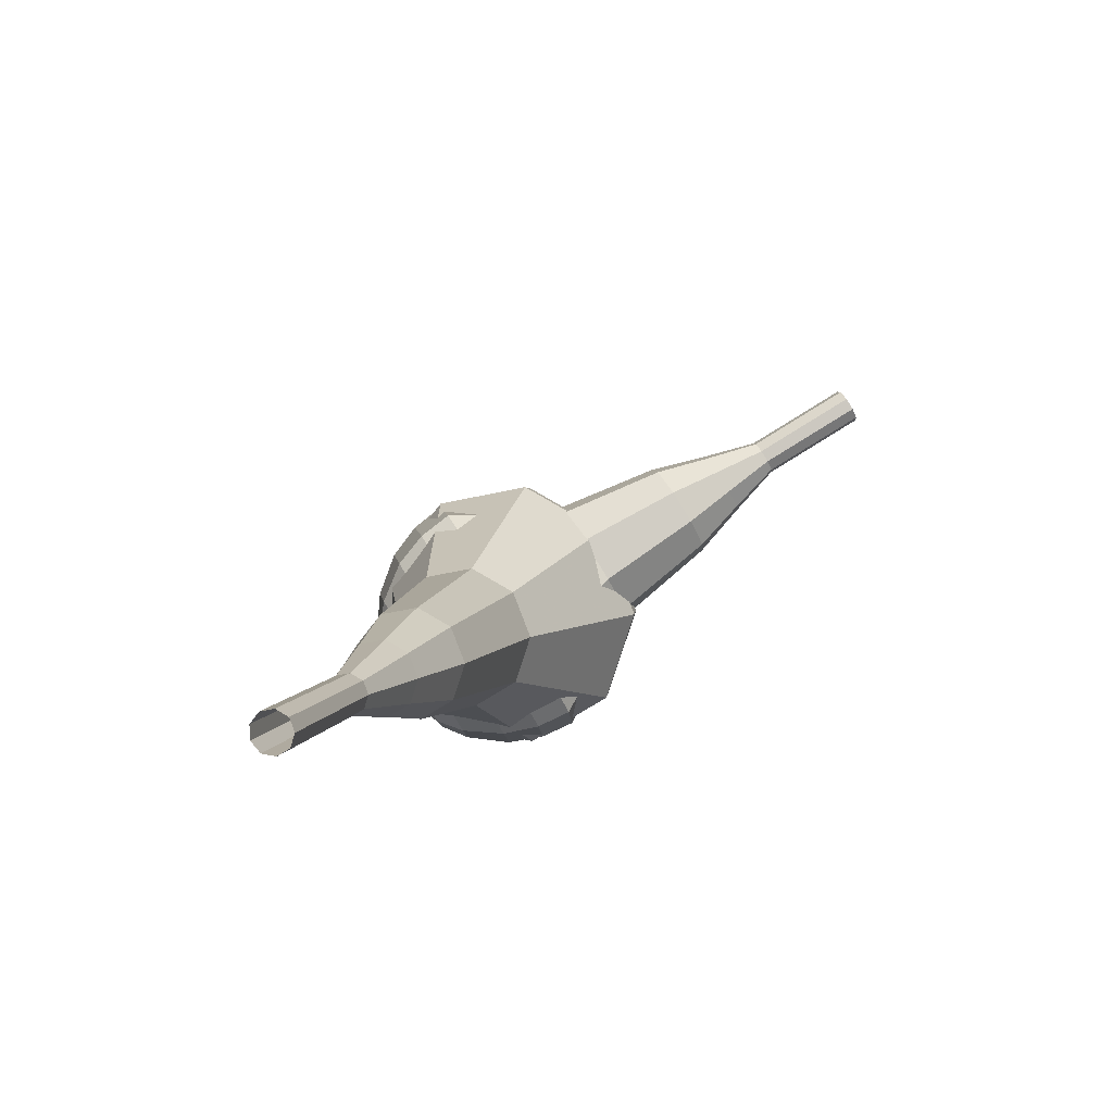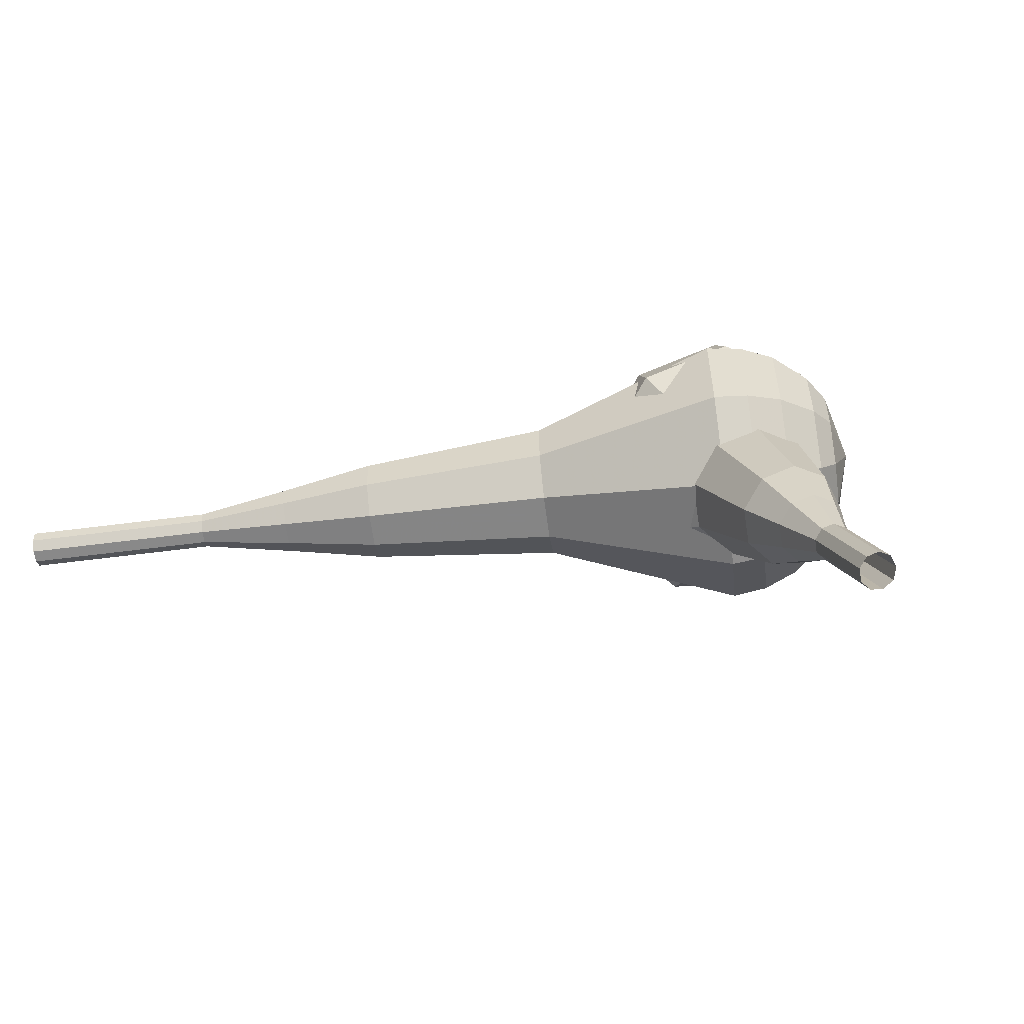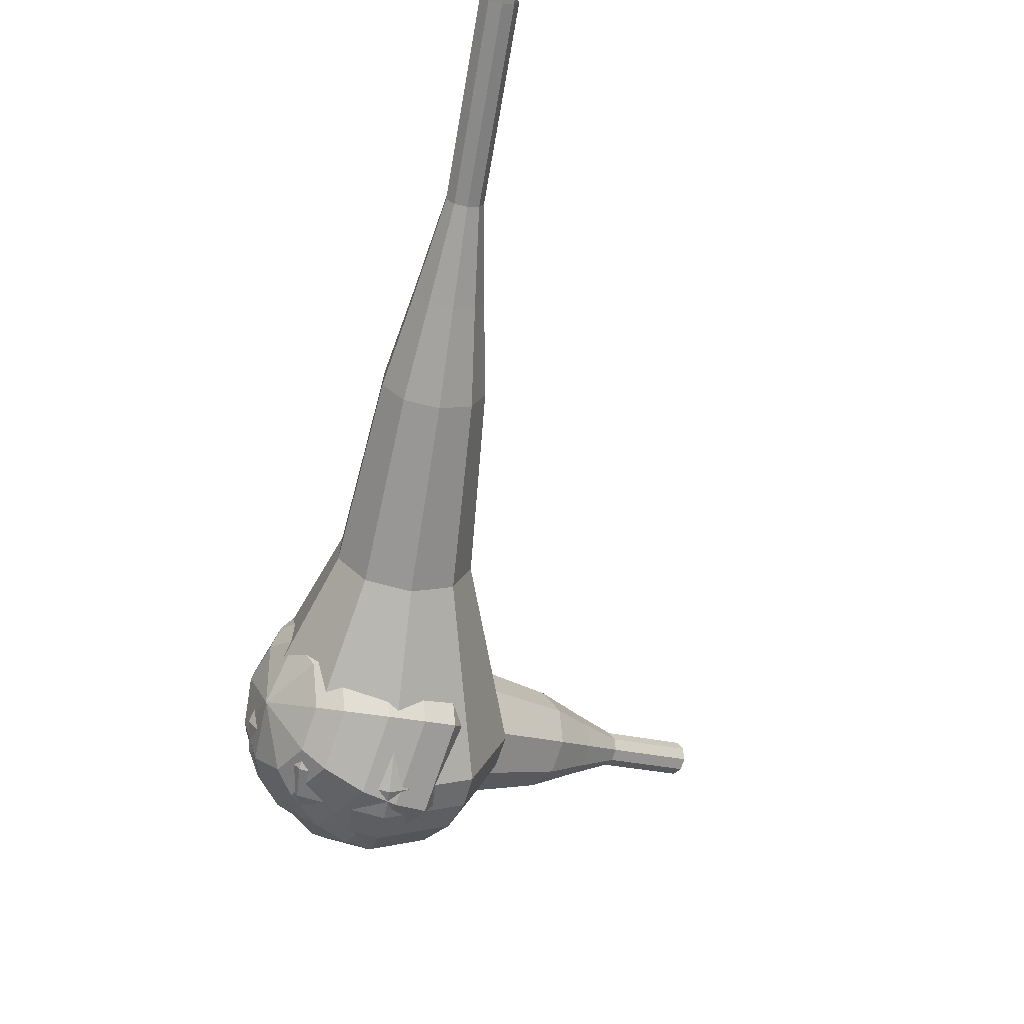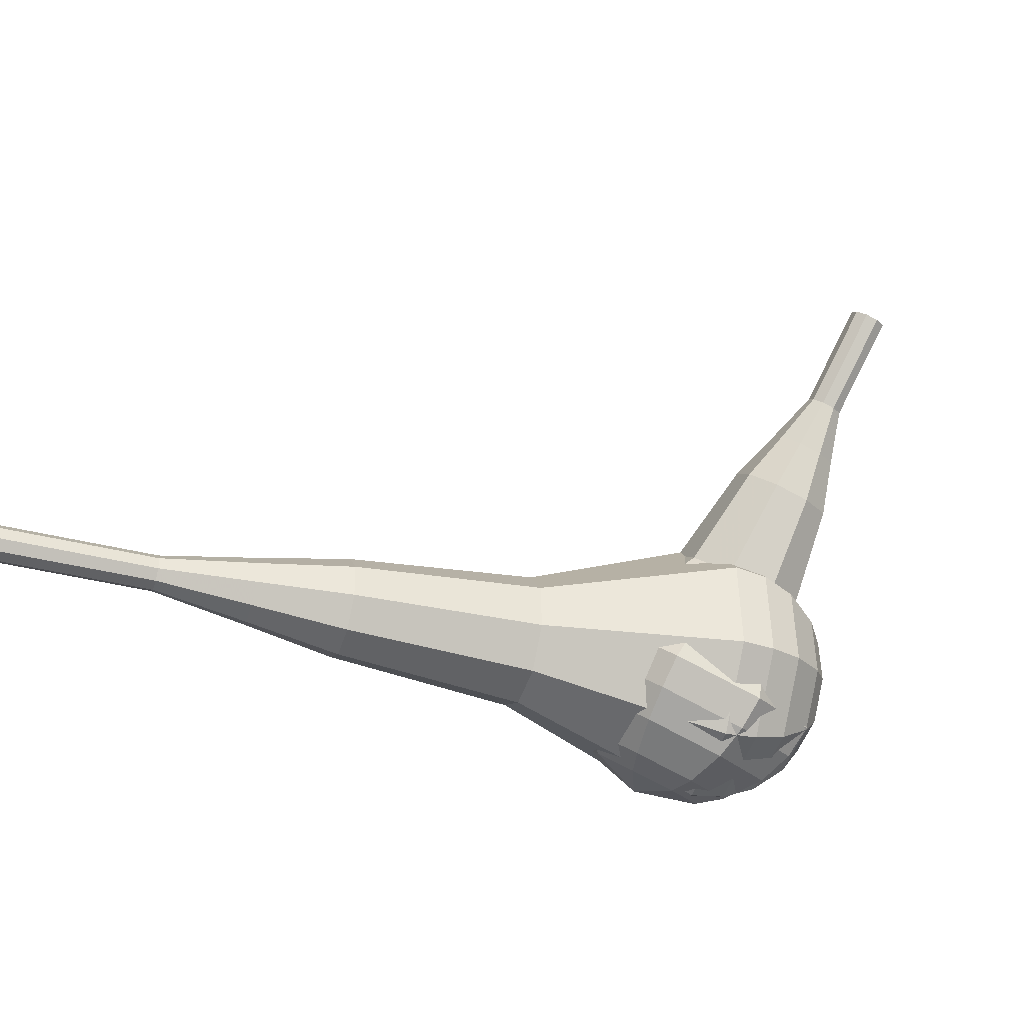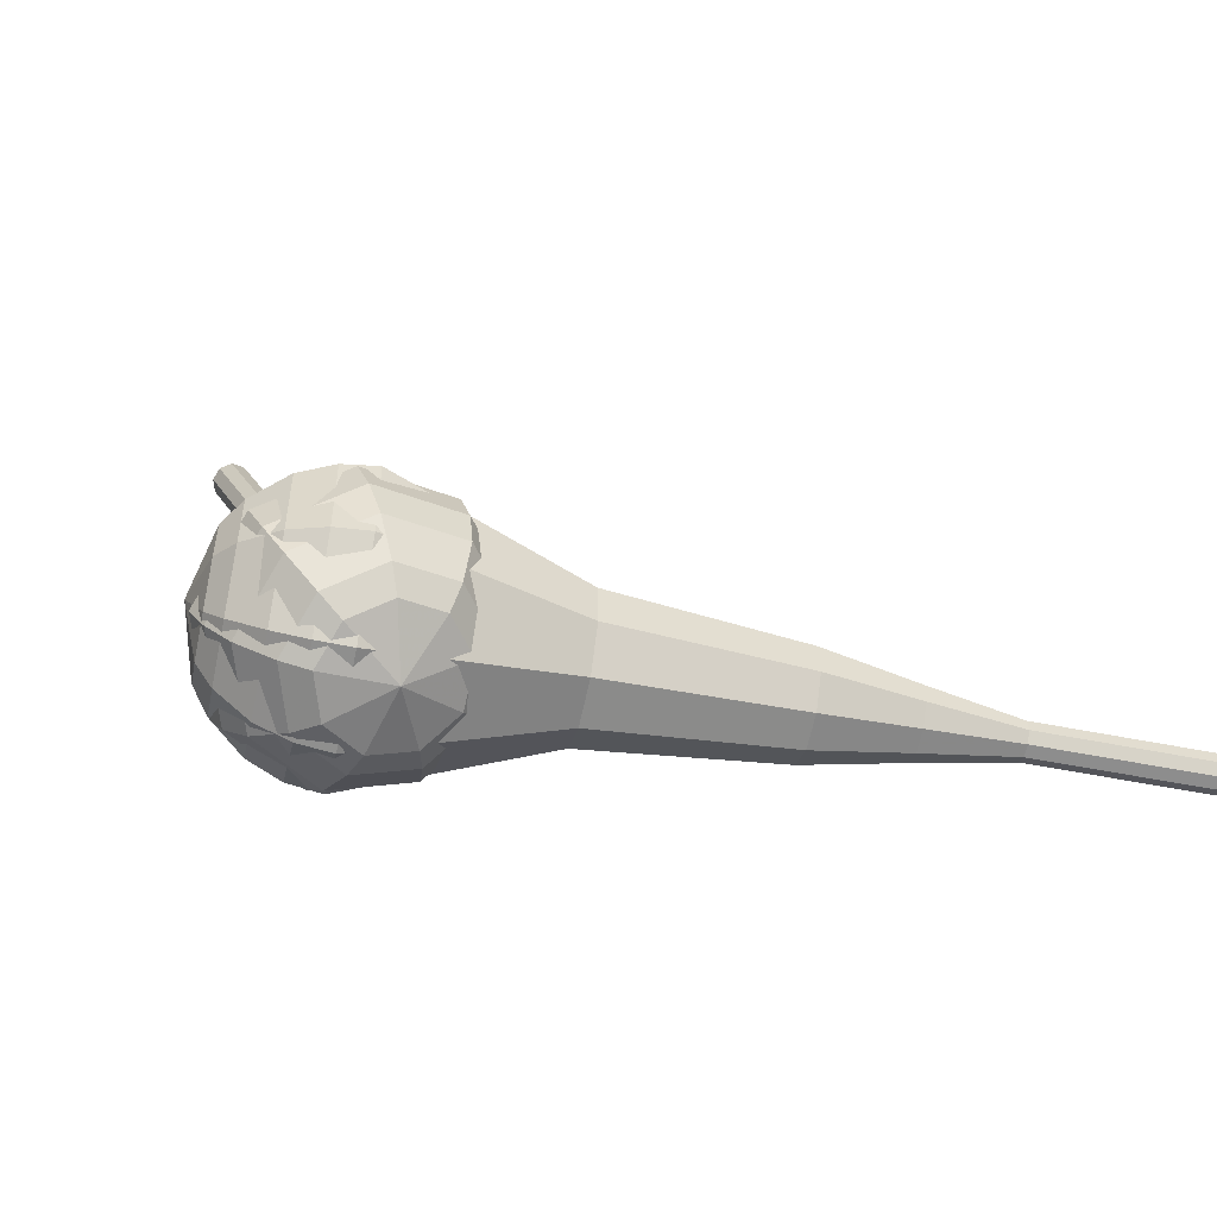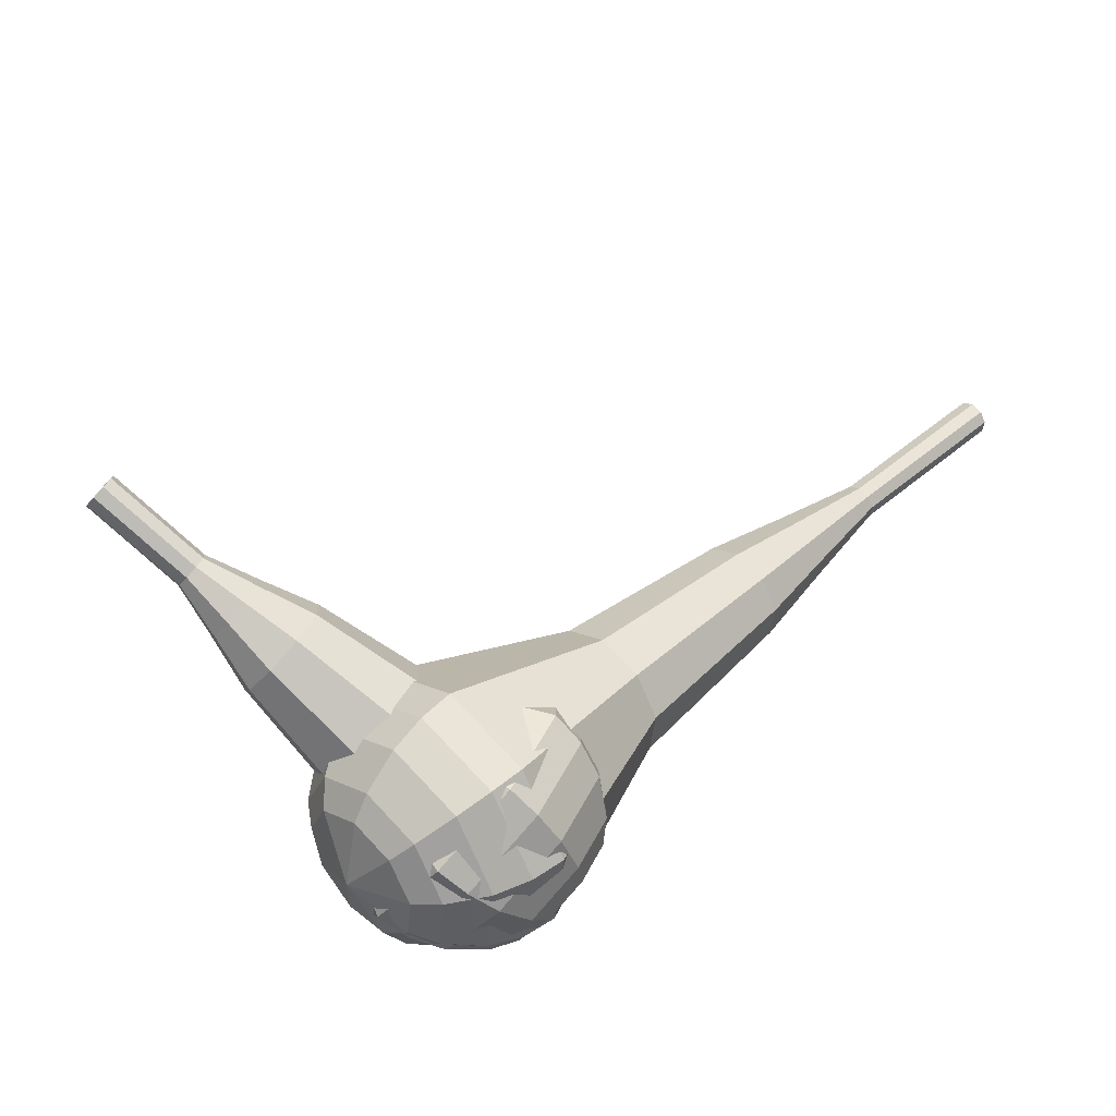
<metadata>
{"format":"obj","ext":"obj","renderer":"f3d","projection":"perspective","resolution":1024,"background":"white","views":[{"elev":-2.3,"azim":157.6,"up":"+Z"},{"elev":46.5,"azim":-126.5,"up":"+Z"},{"elev":-71.3,"azim":135.5,"up":"+Z"},{"elev":-60.9,"azim":-141.8,"up":"+Z"},{"elev":-14.0,"azim":45.3,"up":"+Z"},{"elev":53.8,"azim":10.5,"up":"+Z"}]}
</metadata>
<code>
g tube1
v 163.6 139.6 184.6
v 163.8 139.4 183.9
v 164.3 139 183.6
v 164.8 138.7 183.7
v 165.2 138.5 184.2
v 165.3 138.6 184.9
v 164.9 138.9 185.4
v 164.4 139.3 185.6
v 163.9 139.6 185.2
v 163.6 139.6 184.6
v 160.7 135.4 185.3
v 160.9 135.2 184.6
v 161.3 134.8 184.3
v 161.9 134.4 184.4
v 162.3 134.2 184.9
v 162.3 134.3 185.6
v 162 134.6 186.1
v 161.5 135 186.2
v 161 135.3 185.9
v 160.7 135.4 185.3
v 157.8 131.1 185.9
v 157.9 130.9 185.3
v 158.4 130.5 185
v 158.9 130.2 185.1
v 159.3 130 185.6
v 159.4 130 186.3
v 159.1 130.3 186.8
v 158.5 130.7 186.9
v 158 131 186.6
v 157.8 131.1 185.9
v 154.1 127.3 186.6
v 154.4 127 185.4
v 155.3 126.3 184.8
v 156.3 125.6 185
v 157.1 125.2 186
v 157.2 125.4 187.2
v 156.6 125.9 188.2
v 155.5 126.7 188.4
v 154.6 127.2 187.8
v 154.1 127.3 186.6
v 150.4 123.6 187.3
v 150.8 123.1 185.5
v 152.1 122 184.5
v 153.7 121 184.9
v 154.8 120.4 186.3
v 155 120.6 188.2
v 154.1 121.5 189.7
v 152.5 122.6 190
v 151.1 123.4 189.1
v 150.4 123.6 187.3
v 143.8 115.6 188.6
v 144.3 114.9 186.3
v 146.1 113.5 185
v 148.2 112.1 185.4
v 149.7 111.4 187.4
v 149.9 111.7 189.9
v 148.7 112.8 191.9
v 146.6 114.3 192.3
v 144.7 115.4 191
v 143.8 115.6 188.6
v 134.8 109.3 190
v 135.9 107.7 185.2
v 139.4 104.9 182.7
v 143.6 102.2 183.6
v 146.6 100.7 187.5
v 147 101.3 192.5
v 144.6 103.6 196.4
v 140.5 106.5 197.3
v 136.6 108.8 194.8
v 134.8 109.3 190
v 134 107.6 190.2
v 135 106.1 185.6
v 138.4 103.4 183.2
v 142.5 100.7 184
v 145.4 99.33 187.8
v 145.7 99.86 192.7
v 143.4 102.1 196.5
v 139.4 105 197.3
v 135.7 107.1 194.9
v 134 107.6 190.2
v 133.5 105.6 190.5
v 134.5 104.3 186.3
v 137.5 101.9 184.1
v 141.1 99.49 184.9
v 143.8 98.24 188.3
v 144.1 98.71 192.7
v 142 100.7 196.1
v 138.4 103.3 196.8
v 135.1 105.2 194.6
v 133.5 105.6 190.5
v 133.8 103.2 190.7
v 134.5 102.2 187.6
v 136.8 100.4 185.9
v 139.6 98.54 186.5
v 141.5 97.58 189
v 141.8 97.94 192.4
v 140.2 99.46 195
v 137.5 101.4 195.6
v 134.9 102.9 193.9
v 133.8 103.2 190.7
v 134.3 101.7 190.9
v 134.8 101 188.5
v 136.5 99.62 187.3
v 138.6 98.28 187.7
v 140 97.57 189.6
v 140.2 97.84 192.1
v 139 98.95 194
v 137.1 100.4 194.4
v 135.2 101.5 193.2
v 134.3 101.7 190.9
v 136.8 98.88 191
v 136.8 98.88 191
v 136.8 98.88 191
v 136.8 98.88 191
v 136.8 98.88 191
v 136.8 98.88 191
v 136.8 98.88 191
v 136.8 98.88 191
v 136.8 98.88 191
v 136.8 98.88 191
f 1 2 12
f 12 11 1
f 2 3 13
f 13 12 2
f 3 4 14
f 14 13 3
f 4 5 15
f 15 14 4
f 5 6 16
f 16 15 5
f 6 7 17
f 17 16 6
f 7 8 18
f 18 17 7
f 8 9 19
f 19 18 8
f 9 10 20
f 20 19 9
f 11 12 22
f 22 21 11
f 12 13 23
f 23 22 12
f 13 14 24
f 24 23 13
f 14 15 25
f 25 24 14
f 15 16 26
f 26 25 15
f 16 17 27
f 27 26 16
f 17 18 28
f 28 27 17
f 18 19 29
f 29 28 18
f 19 20 30
f 30 29 19
f 21 22 32
f 32 31 21
f 22 23 33
f 33 32 22
f 23 24 34
f 34 33 23
f 24 25 35
f 35 34 24
f 25 26 36
f 36 35 25
f 26 27 37
f 37 36 26
f 27 28 38
f 38 37 27
f 28 29 39
f 39 38 28
f 29 30 40
f 40 39 29
f 31 32 42
f 42 41 31
f 32 33 43
f 43 42 32
f 33 34 44
f 44 43 33
f 34 35 45
f 45 44 34
f 35 36 46
f 46 45 35
f 36 37 47
f 47 46 36
f 37 38 48
f 48 47 37
f 38 39 49
f 49 48 38
f 39 40 50
f 50 49 39
f 41 42 52
f 52 51 41
f 42 43 53
f 53 52 42
f 43 44 54
f 54 53 43
f 44 45 55
f 55 54 44
f 45 46 56
f 56 55 45
f 46 47 57
f 57 56 46
f 47 48 58
f 58 57 47
f 48 49 59
f 59 58 48
f 49 50 60
f 60 59 49
f 51 52 62
f 62 61 51
f 52 53 63
f 63 62 52
f 53 54 64
f 64 63 53
f 54 55 65
f 65 64 54
f 55 56 66
f 66 65 55
f 56 57 67
f 67 66 56
f 57 58 68
f 68 67 57
f 58 59 69
f 69 68 58
f 59 60 70
f 70 69 59
f 61 62 72
f 72 71 61
f 62 63 73
f 73 72 62
f 63 64 74
f 74 73 63
f 64 65 75
f 75 74 64
f 65 66 76
f 76 75 65
f 66 67 77
f 77 76 66
f 67 68 78
f 78 77 67
f 68 69 79
f 79 78 68
f 69 70 80
f 80 79 69
f 71 72 82
f 82 81 71
f 72 73 83
f 83 82 72
f 73 74 84
f 84 83 73
f 74 75 85
f 85 84 74
f 75 76 86
f 86 85 75
f 76 77 87
f 87 86 76
f 77 78 88
f 88 87 77
f 78 79 89
f 89 88 78
f 79 80 90
f 90 89 79
f 81 82 92
f 92 91 81
f 82 83 93
f 93 92 82
f 83 84 94
f 94 93 83
f 84 85 95
f 95 94 84
f 85 86 96
f 96 95 85
f 86 87 97
f 97 96 86
f 87 88 98
f 98 97 87
f 88 89 99
f 99 98 88
f 89 90 100
f 100 99 89
f 91 92 102
f 102 101 91
f 92 93 103
f 103 102 92
f 93 94 104
f 104 103 93
f 94 95 105
f 105 104 94
f 95 96 106
f 106 105 95
f 96 97 107
f 107 106 96
f 97 98 108
f 108 107 97
f 98 99 109
f 109 108 98
f 99 100 110
f 110 109 99
f 101 102 112
f 112 111 101
f 102 103 113
f 113 112 102
f 103 104 114
f 114 113 103
f 104 105 115
f 115 114 104
f 105 106 116
f 116 115 105
f 106 107 117
f 117 116 106
f 107 108 118
f 118 117 107
f 108 109 119
f 119 118 108
f 109 110 120
f 120 119 109
v 122 110.8 202.2
v 121.7 111.1 201.7
v 121.7 111.7 201.4
v 122 112.4 201.5
v 122.4 112.7 201.9
v 122.8 112.6 202.5
v 122.9 112 203
v 122.7 111.4 203.1
v 122.3 110.9 202.8
v 122 110.8 202.2
v 124.3 109.9 200.7
v 124.1 110.3 200.2
v 124.1 110.9 199.9
v 124.4 111.5 200
v 124.8 111.8 200.4
v 125.1 111.7 201
v 125.2 111.2 201.4
v 125.1 110.6 201.5
v 124.7 110.1 201.3
v 124.3 109.9 200.7
v 126.6 109.1 199.2
v 126.4 109.4 198.6
v 126.4 110.1 198.3
v 126.7 110.7 198.4
v 127.1 111 198.9
v 127.5 110.9 199.5
v 127.6 110.4 199.9
v 127.4 109.7 200
v 127 109.2 199.7
v 126.6 109.1 199.2
v 128.7 107.4 197.7
v 128.2 108.1 196.6
v 128.3 109.2 196.1
v 128.8 110.4 196.3
v 129.6 111 197.1
v 130.2 110.8 198.2
v 130.4 109.8 199
v 130.1 108.6 199.2
v 129.4 107.6 198.7
v 128.7 107.4 197.7
v 130.7 105.7 196.1
v 130 106.7 194.6
v 130.1 108.4 193.8
v 130.9 110.1 194
v 132.1 111 195.3
v 133 110.7 196.9
v 133.3 109.3 198.2
v 132.8 107.4 198.5
v 131.8 106 197.7
v 130.7 105.7 196.1
v 135.1 103.2 193.1
v 134.2 104.4 191
v 134.3 106.7 189.9
v 135.4 109 190.3
v 136.9 110.2 192
v 138.1 109.8 194.2
v 138.6 107.9 195.8
v 137.9 105.4 196.2
v 136.5 103.6 195.1
v 135.1 103.2 193.1
v 138.5 97.94 190
v 136.7 100.4 185.9
v 136.9 105.1 183.7
v 139.1 109.7 184.5
v 142.1 112.1 187.8
v 144.7 111.2 192.2
v 145.5 107.4 195.5
v 144.2 102.5 196.3
v 141.4 98.74 194.1
v 138.5 97.94 190
v 140 97.63 189
v 138.3 100.1 185
v 138.5 104.5 182.9
v 140.6 109 183.7
v 143.6 111.3 186.9
v 146 110.4 191.1
v 146.8 106.8 194.4
v 145.6 102 195.1
v 142.9 98.4 193
v 140 97.63 189
v 141.8 97.81 188
v 140.3 99.98 184.5
v 140.5 104 182.6
v 142.3 108 183.2
v 145 110.1 186.1
v 147.2 109.3 189.9
v 147.9 106 192.8
v 146.8 101.7 193.5
v 144.4 98.5 191.6
v 141.8 97.81 188
v 143.8 98.71 187.1
v 142.6 100.4 184.3
v 142.8 103.4 182.9
v 144.2 106.5 183.4
v 146.2 108.1 185.6
v 147.9 107.5 188.5
v 148.5 104.9 190.7
v 147.6 101.7 191.2
v 145.8 99.24 189.8
v 143.8 98.71 187.1
v 145 99.69 186.6
v 144.2 100.9 184.6
v 144.3 103.1 183.5
v 145.3 105.4 183.9
v 146.8 106.5 185.5
v 148 106.1 187.6
v 148.4 104.3 189.2
v 147.8 101.9 189.6
v 146.5 100.1 188.5
v 145 99.69 186.6
v 147 102.8 186.1
v 147 102.8 186.1
v 147 102.8 186.1
v 147 102.8 186.1
v 147 102.8 186.1
v 147 102.8 186.1
v 147 102.8 186.1
v 147 102.8 186.1
v 147 102.8 186.1
v 147 102.8 186.1
f 121 122 132
f 132 131 121
f 122 123 133
f 133 132 122
f 123 124 134
f 134 133 123
f 124 125 135
f 135 134 124
f 125 126 136
f 136 135 125
f 126 127 137
f 137 136 126
f 127 128 138
f 138 137 127
f 128 129 139
f 139 138 128
f 129 130 140
f 140 139 129
f 131 132 142
f 142 141 131
f 132 133 143
f 143 142 132
f 133 134 144
f 144 143 133
f 134 135 145
f 145 144 134
f 135 136 146
f 146 145 135
f 136 137 147
f 147 146 136
f 137 138 148
f 148 147 137
f 138 139 149
f 149 148 138
f 139 140 150
f 150 149 139
f 141 142 152
f 152 151 141
f 142 143 153
f 153 152 142
f 143 144 154
f 154 153 143
f 144 145 155
f 155 154 144
f 145 146 156
f 156 155 145
f 146 147 157
f 157 156 146
f 147 148 158
f 158 157 147
f 148 149 159
f 159 158 148
f 149 150 160
f 160 159 149
f 151 152 162
f 162 161 151
f 152 153 163
f 163 162 152
f 153 154 164
f 164 163 153
f 154 155 165
f 165 164 154
f 155 156 166
f 166 165 155
f 156 157 167
f 167 166 156
f 157 158 168
f 168 167 157
f 158 159 169
f 169 168 158
f 159 160 170
f 170 169 159
f 161 162 172
f 172 171 161
f 162 163 173
f 173 172 162
f 163 164 174
f 174 173 163
f 164 165 175
f 175 174 164
f 165 166 176
f 176 175 165
f 166 167 177
f 177 176 166
f 167 168 178
f 178 177 167
f 168 169 179
f 179 178 168
f 169 170 180
f 180 179 169
f 171 172 182
f 182 181 171
f 172 173 183
f 183 182 172
f 173 174 184
f 184 183 173
f 174 175 185
f 185 184 174
f 175 176 186
f 186 185 175
f 176 177 187
f 187 186 176
f 177 178 188
f 188 187 177
f 178 179 189
f 189 188 178
f 179 180 190
f 190 189 179
f 181 182 192
f 192 191 181
f 182 183 193
f 193 192 182
f 183 184 194
f 194 193 183
f 184 185 195
f 195 194 184
f 185 186 196
f 196 195 185
f 186 187 197
f 197 196 186
f 187 188 198
f 198 197 187
f 188 189 199
f 199 198 188
f 189 190 200
f 200 199 189
f 191 192 202
f 202 201 191
f 192 193 203
f 203 202 192
f 193 194 204
f 204 203 193
f 194 195 205
f 205 204 194
f 195 196 206
f 206 205 195
f 196 197 207
f 207 206 196
f 197 198 208
f 208 207 197
f 198 199 209
f 209 208 198
f 199 200 210
f 210 209 199
f 201 202 212
f 212 211 201
f 202 203 213
f 213 212 202
f 203 204 214
f 214 213 203
f 204 205 215
f 215 214 204
f 205 206 216
f 216 215 205
f 206 207 217
f 217 216 206
f 207 208 218
f 218 217 207
f 208 209 219
f 219 218 208
f 209 210 220
f 220 219 209
f 211 212 222
f 222 221 211
f 212 213 223
f 223 222 212
f 213 214 224
f 224 223 213
f 214 215 225
f 225 224 214
f 215 216 226
f 226 225 215
f 216 217 227
f 227 226 216
f 217 218 228
f 228 227 217
f 218 219 229
f 229 228 218
f 219 220 230
f 230 229 219
f 221 222 232
f 232 231 221
f 222 223 233
f 233 232 222
f 223 224 234
f 234 233 223
f 224 225 235
f 235 234 224
f 225 226 236
f 236 235 225
f 226 227 237
f 237 236 226
f 227 228 238
f 238 237 227
f 228 229 239
f 239 238 228
f 229 230 240
f 240 239 229
g

</code>
